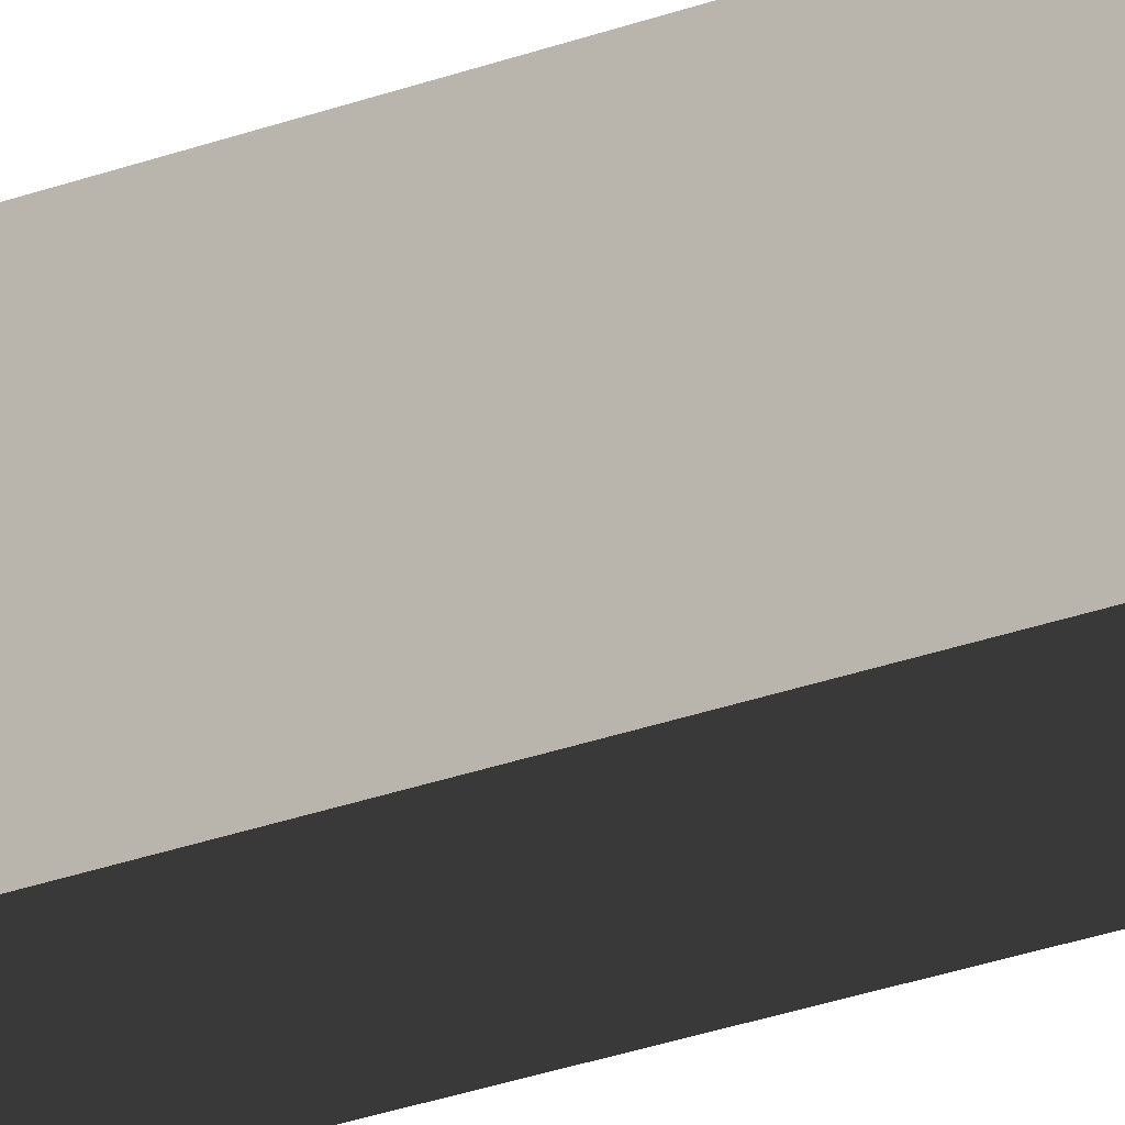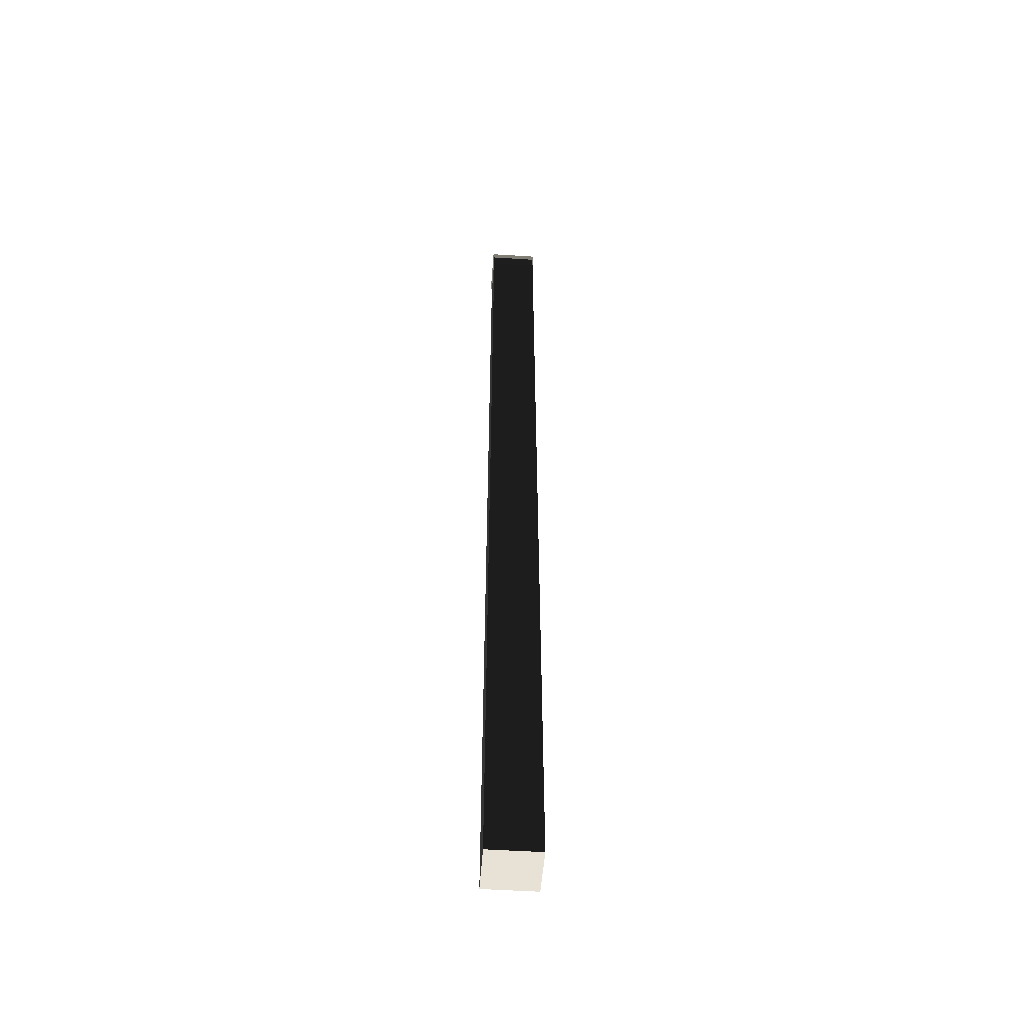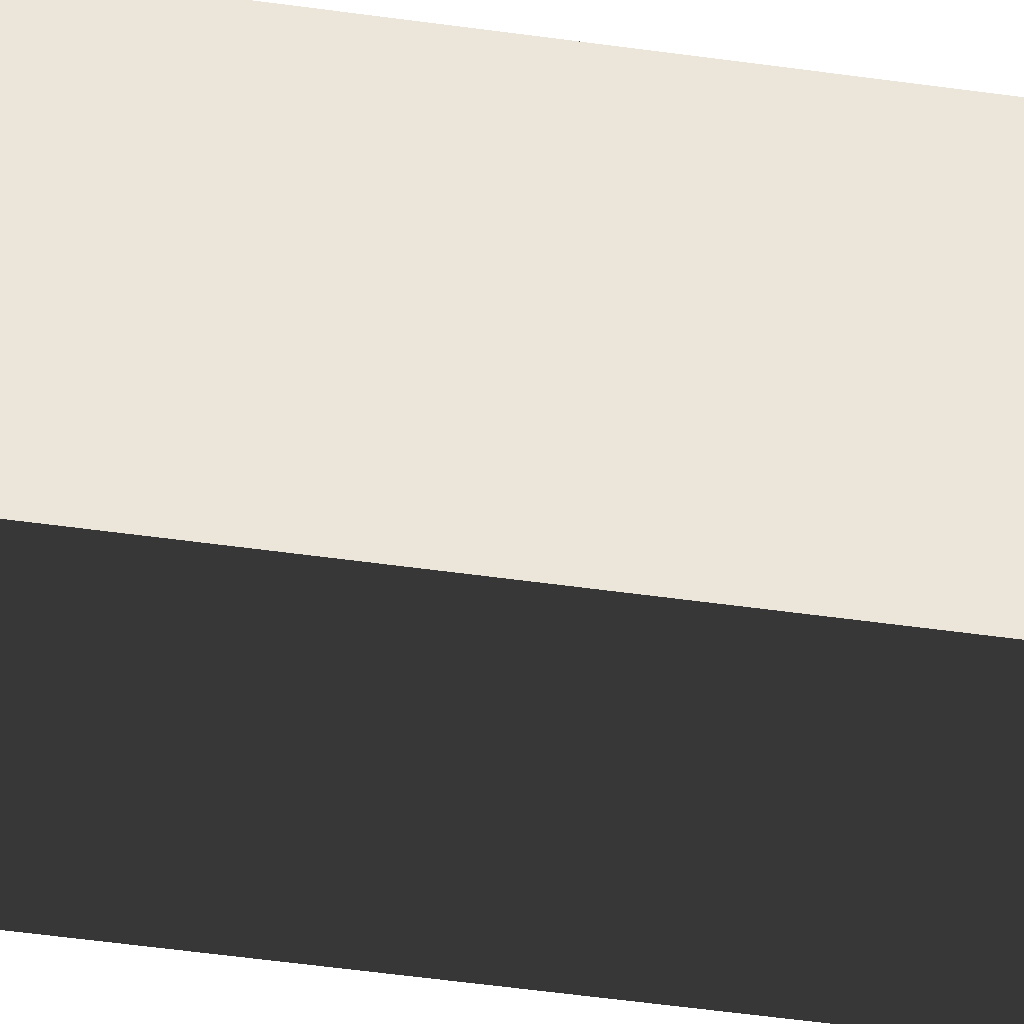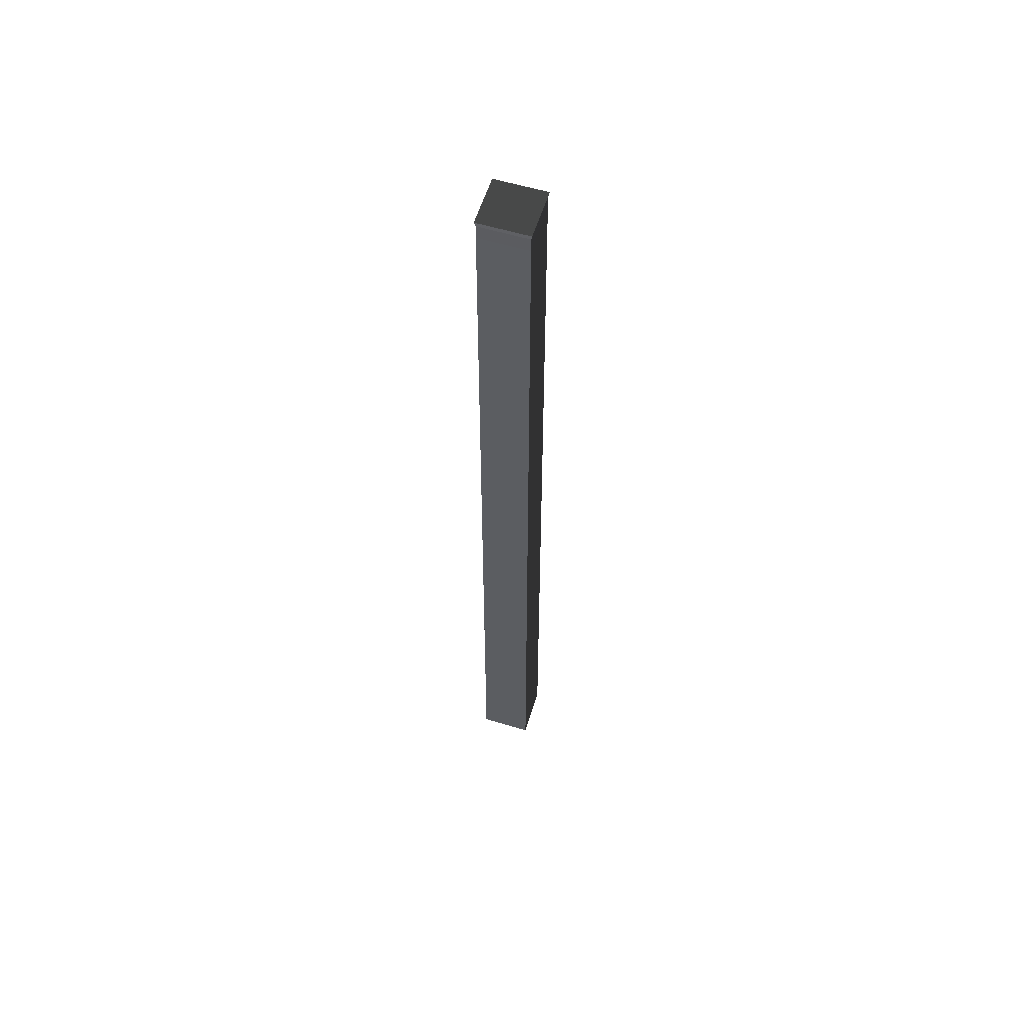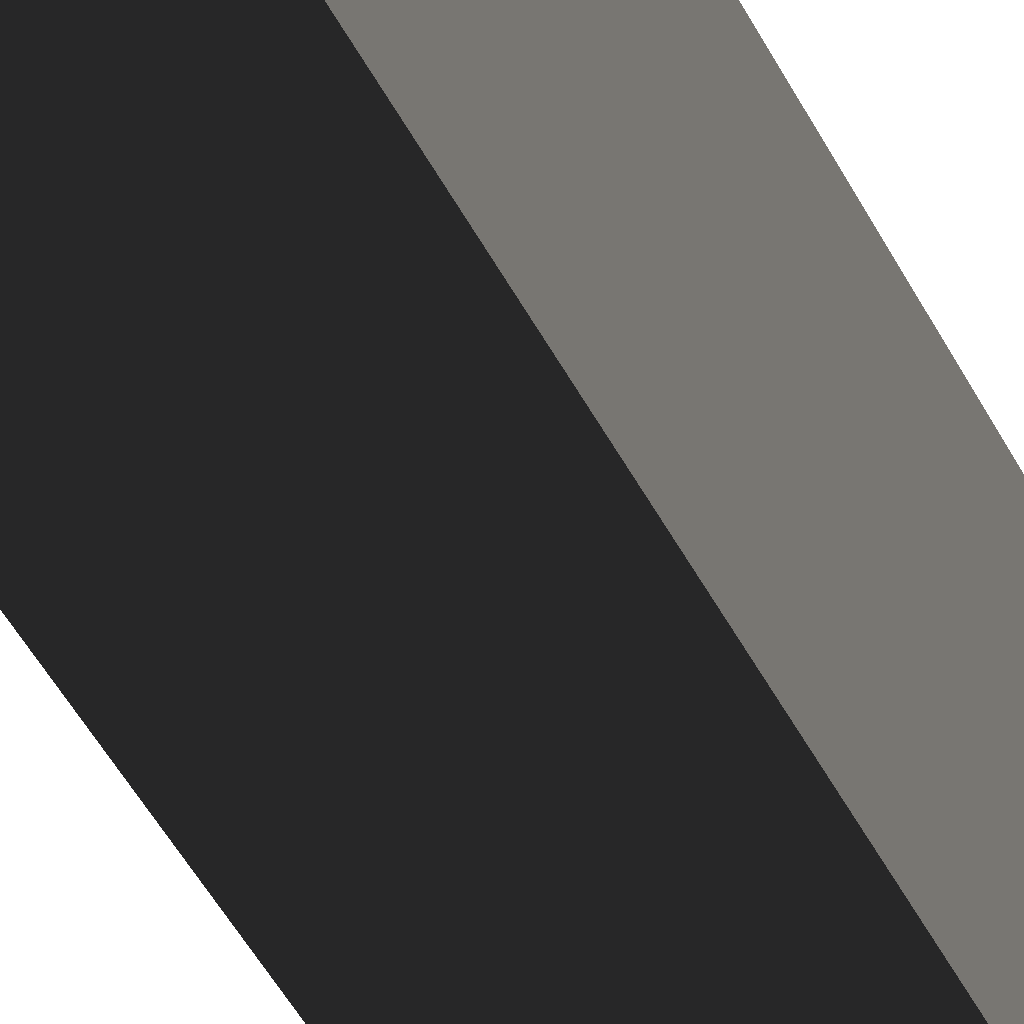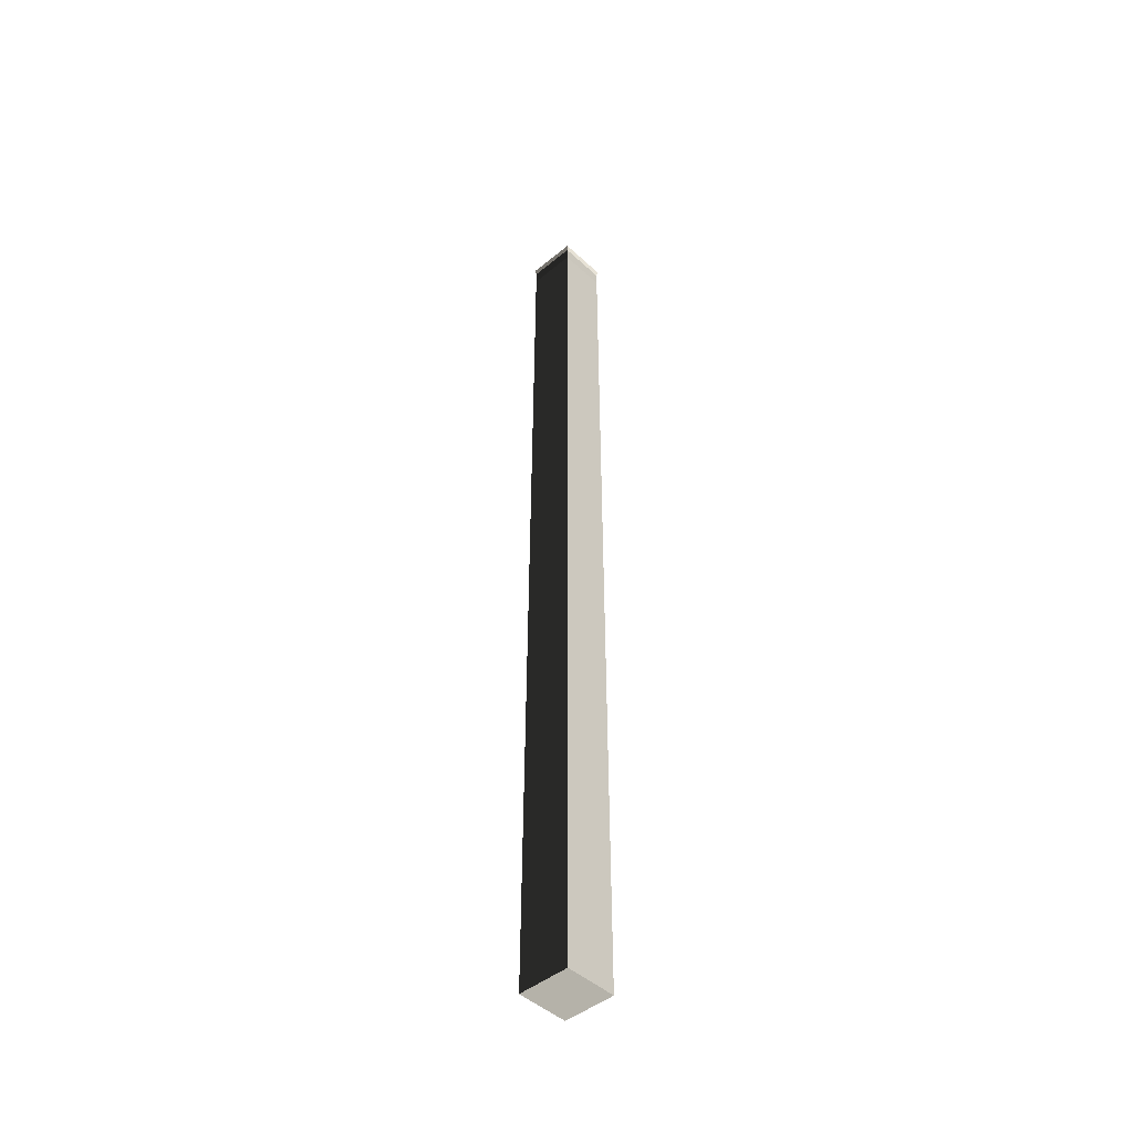
<metadata>
{"format":"obj","ext":"obj","renderer":"f3d","projection":"perspective","resolution":1024,"background":"white","views":[{"elev":-20.9,"azim":126.6,"up":"+Y"},{"elev":-50.6,"azim":-4.1,"up":"+Z"},{"elev":-36.6,"azim":-101.3,"up":"+Y"},{"elev":58.3,"azim":107.3,"up":"+Z"},{"elev":-21.3,"azim":-166.4,"up":"+Y"},{"elev":-45.8,"azim":43.4,"up":"+Z"}]}
</metadata>
<code>
v -9.84 9.84 99.09
v 9.84 9.84 99.09
v 10.37 10.37 101.4
v -10.37 10.37 101.4
v 9.84 9.84 99.09
v 9.84 -9.84 99.09
v 10.37 -10.37 101.4
v 10.37 10.37 101.4
v -10.8 10.8 -293.7
v -10.8 -10.8 -293.7
v 10.8 -10.8 -293.7
v 10.8 10.8 -293.7
v -9.84 -9.84 99.09
v -9.84 9.84 99.09
v -10.37 10.37 101.4
v -10.37 -10.37 101.4
v 9.914 -9.914 93.22
v -9.914 -9.914 93.22
v -9.84 -9.84 99.09
v 9.84 -9.84 99.09
v 9.914 9.914 93.22
v 9.914 -9.914 93.22
v 9.84 -9.84 99.09
v 9.84 9.84 99.09
v -9.914 9.914 93.22
v 9.914 9.914 93.22
v 9.84 9.84 99.09
v -9.84 9.84 99.09
v -9.914 -9.914 93.22
v -9.914 9.914 93.22
v -9.84 9.84 99.09
v -9.84 -9.84 99.09
v 10.37 10.37 101.4
v 10.37 -10.37 101.4
v -10.37 -10.37 101.4
v -10.37 10.37 101.4
v -10.8 -10.8 -293.7
v -10.8 10.8 -293.7
v -9.914 9.914 93.22
v -9.914 -9.914 93.22
v -10.8 10.8 -293.7
v 10.8 10.8 -293.7
v 9.914 9.914 93.22
v -9.914 9.914 93.22
v 10.8 10.8 -293.7
v 10.8 -10.8 -293.7
v 9.914 -9.914 93.22
v 9.914 9.914 93.22
v 10.8 -10.8 -293.7
v -10.8 -10.8 -293.7
v -9.914 -9.914 93.22
v 9.914 -9.914 93.22
v 9.84 -9.84 99.09
v -9.84 -9.84 99.09
v -10.37 -10.37 101.4
v 10.37 -10.37 101.4
g autumn_high_tower_(14)_778_111
f 1 3 2
f 1 4 3
f 5 7 6
f 5 8 7
f 9 11 10
f 9 12 11
f 13 15 14
f 13 16 15
f 17 19 18
f 17 20 19
f 21 23 22
f 21 24 23
f 25 27 26
f 25 28 27
f 29 31 30
f 29 32 31
f 33 35 34
f 33 36 35
f 37 39 38
f 37 40 39
f 41 43 42
f 41 44 43
f 45 47 46
f 45 48 47
f 49 51 50
f 49 52 51
f 53 55 54
f 53 56 55

</code>
